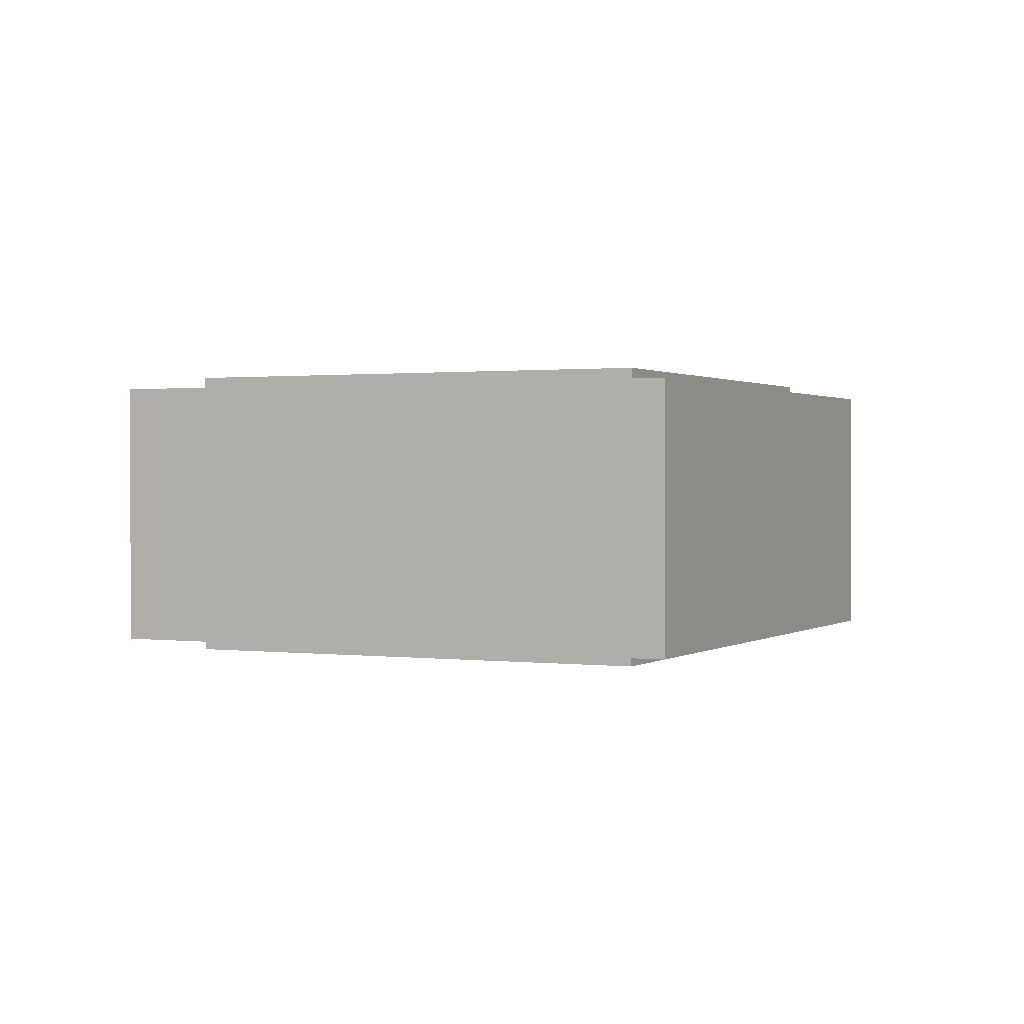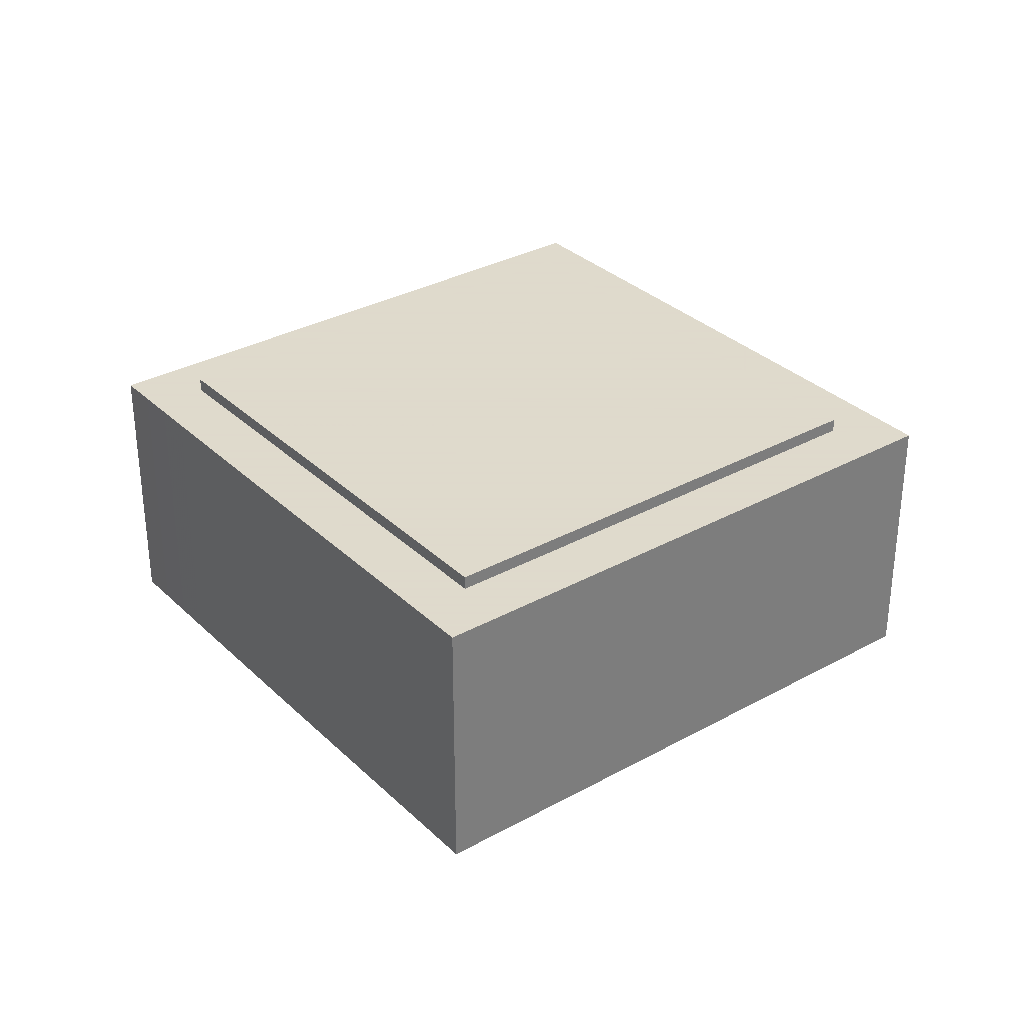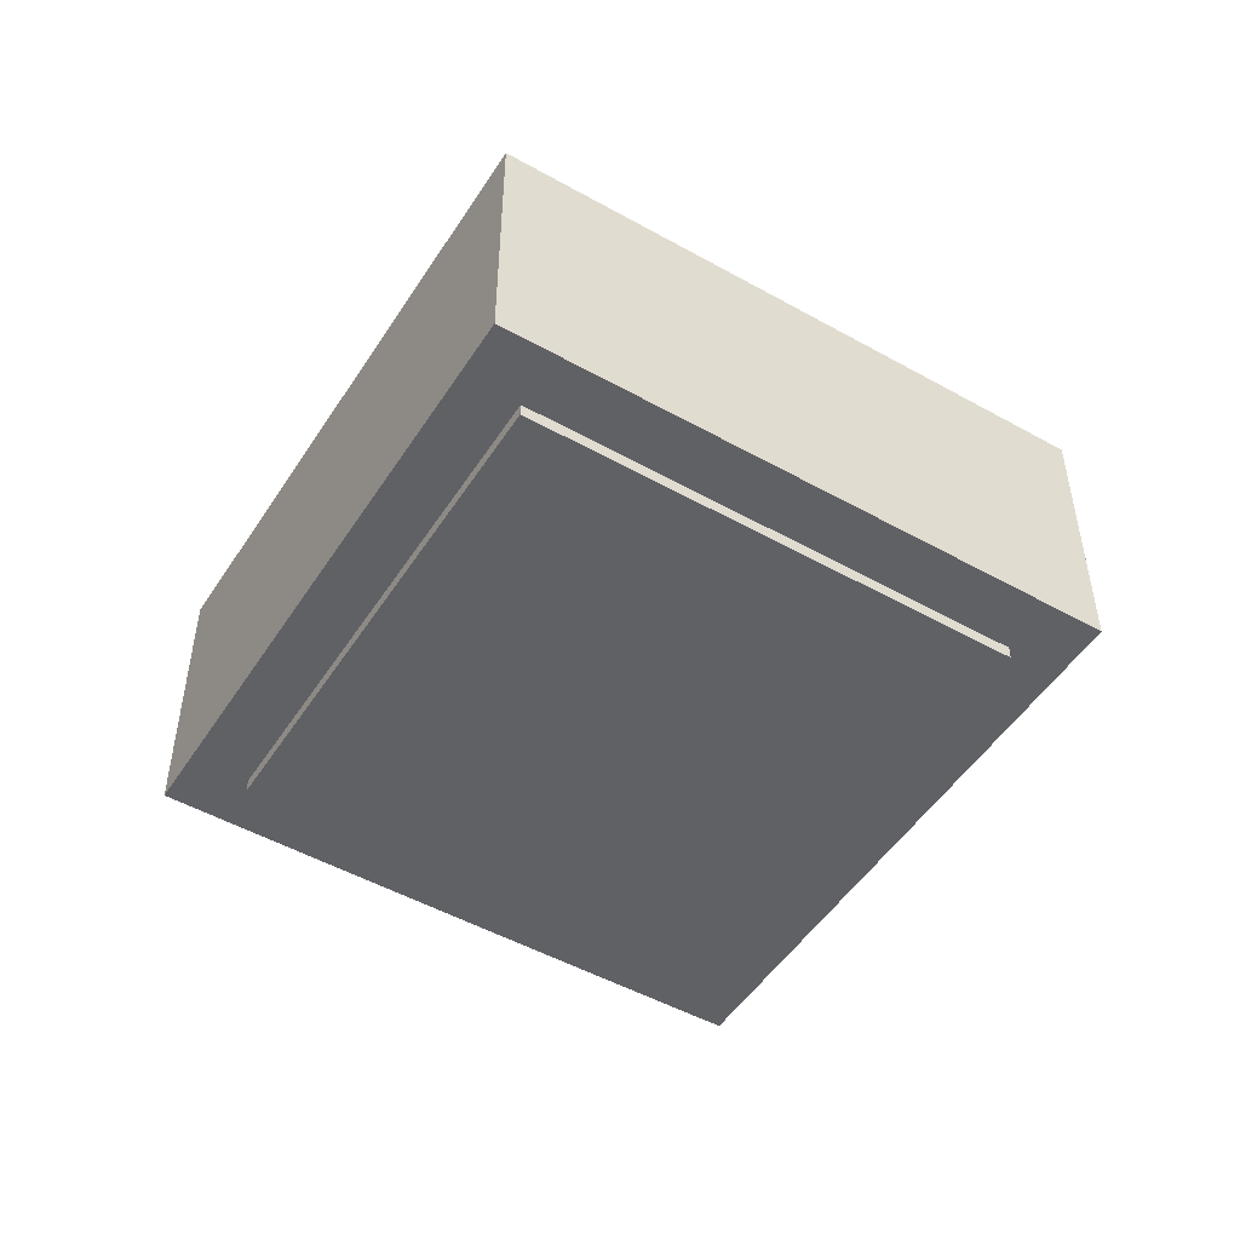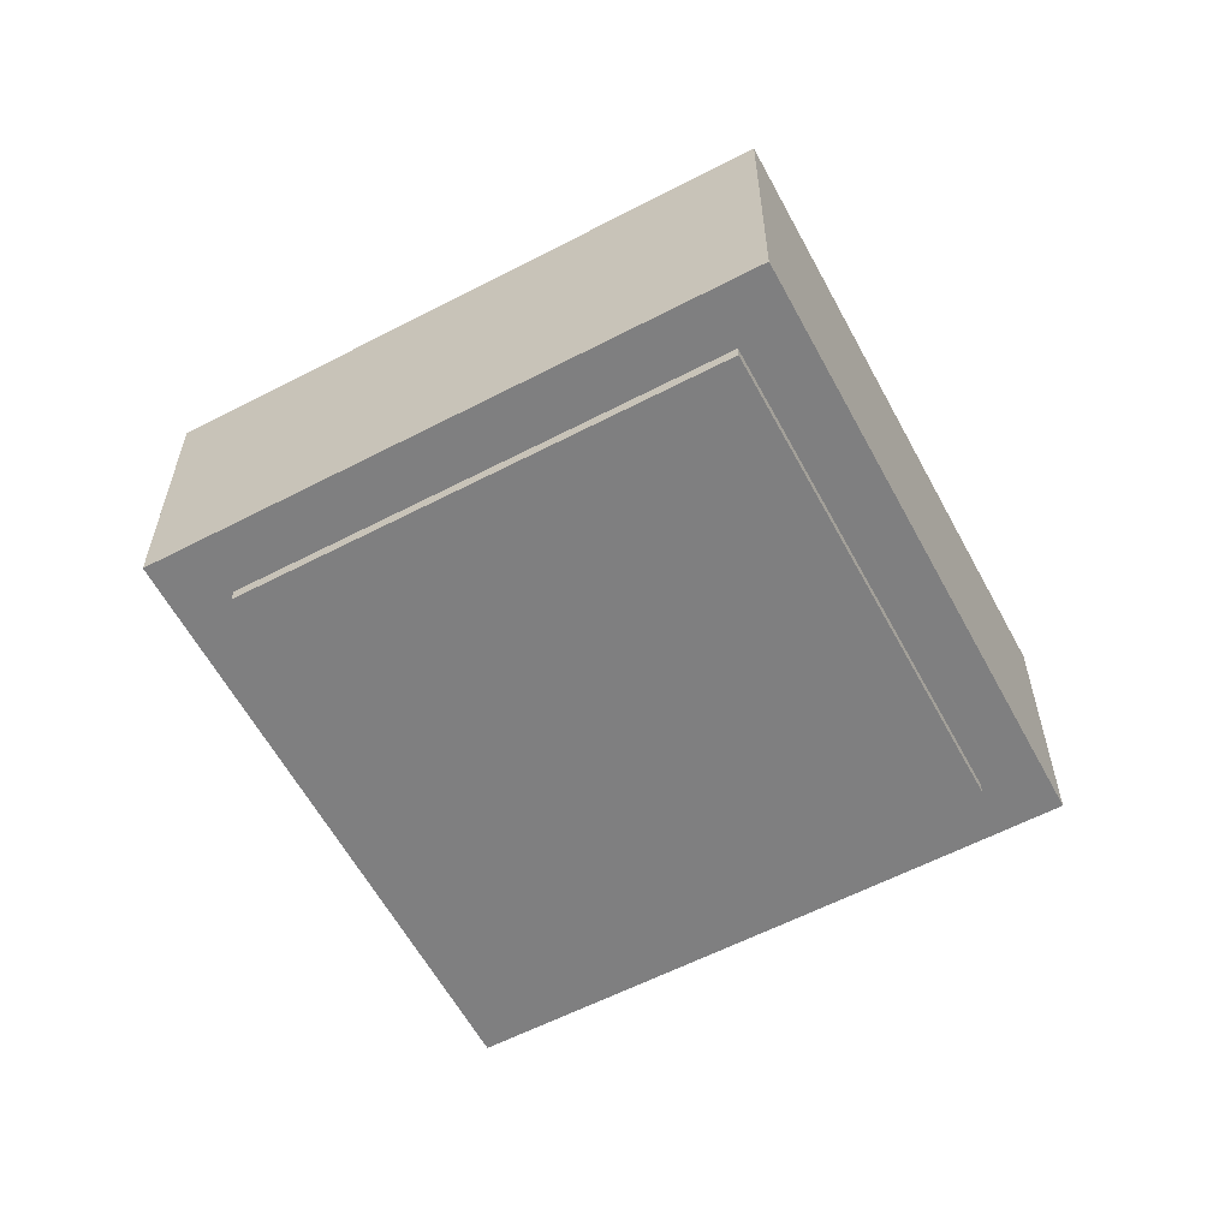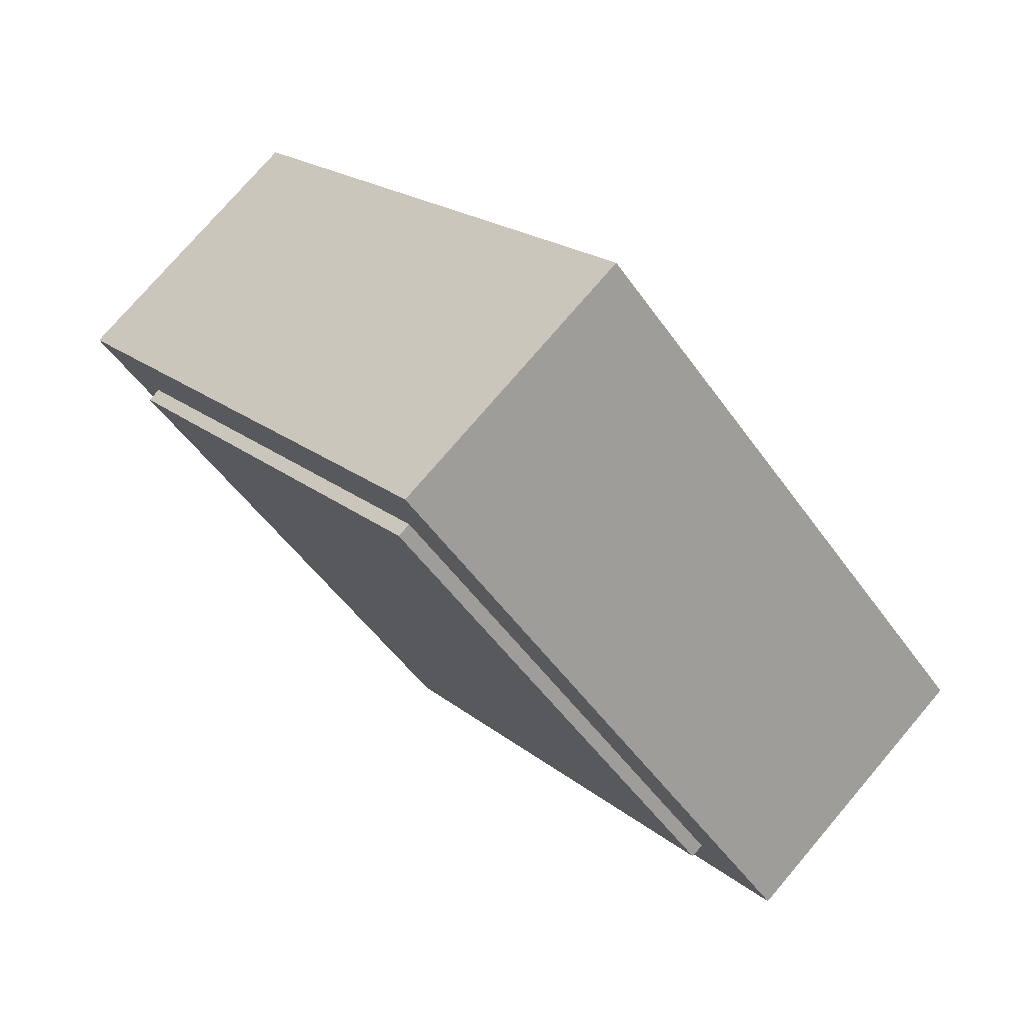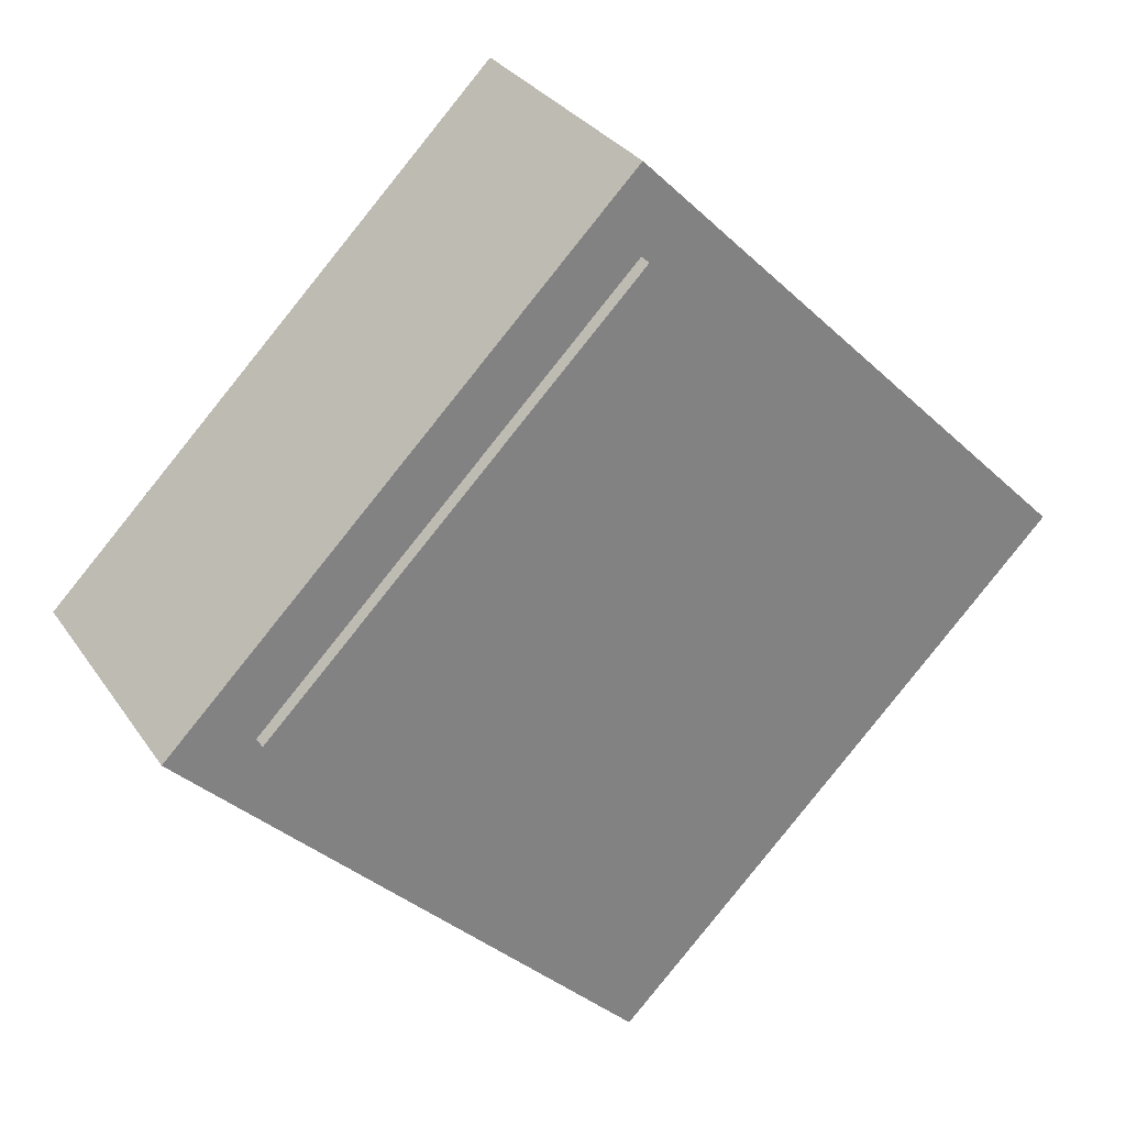
<metadata>
{"format":"obj","ext":"obj","renderer":"f3d","projection":"perspective","resolution":1024,"background":"white","views":[{"elev":0.9,"azim":-19.5,"up":"+Z"},{"elev":32.4,"azim":7.4,"up":"+Z"},{"elev":-49.8,"azim":103.3,"up":"+Z"},{"elev":-59.7,"azim":163.1,"up":"+Z"},{"elev":75.5,"azim":40.4,"up":"+Y"},{"elev":30.3,"azim":152.1,"up":"+Y"}]}
</metadata>
<code>
v 0.2342 -0.03203 0.1
v 0.2326 -0.03038 0.1
v 0.2279 -0.02564 0.1
v 0.2203 -0.01808 0.1
v 0.2102 -0.007974 0.1
v 0.1978 0.004388 0.1
v 0.1835 0.01873 0.1
v 0.1675 0.03477 0.1
v 0.1501 0.05223 0.1
v 0.1316 0.07082 0.1
v 0.1123 0.09028 0.1
v 0.09239 0.1103 0.1
v 0.07225 0.1306 0.1
v 0.3968 0.4551 0.1
v 0.7214 0.1306 0.1
v 0.3968 -0.1938 0.1
v 0.3952 -0.1922 0.1
v 0.3904 -0.1875 0.1
v 0.3828 -0.18 0.1
v 0.3727 -0.1699 0.1
v 0.3604 -0.1576 0.1
v 0.346 -0.1434 0.1
v 0.33 -0.1274 0.1
v 0.3125 -0.11 0.1
v 0.2939 -0.09154 0.1
v 0.2745 -0.07218 0.1
v 0.2545 -0.05225 0.1
v 0.2342 -0.03203 -0.1
v 0.2326 -0.03038 -0.1
v 0.2279 -0.02564 -0.1
v 0.2203 -0.01808 -0.1
v 0.2102 -0.007974 -0.1
v 0.1978 0.004388 -0.1
v 0.1835 0.01873 -0.1
v 0.1675 0.03477 -0.1
v 0.1501 0.05223 -0.1
v 0.1316 0.07082 -0.1
v 0.1123 0.09028 -0.1
v 0.09239 0.1103 -0.1
v 0.07225 0.1306 -0.1
v 0.3968 0.4551 -0.1
v 0.7214 0.1306 -0.1
v 0.3968 -0.1938 -0.1
v 0.3952 -0.1922 -0.1
v 0.3904 -0.1875 -0.1
v 0.3828 -0.18 -0.1
v 0.3727 -0.1699 -0.1
v 0.3604 -0.1576 -0.1
v 0.346 -0.1434 -0.1
v 0.33 -0.1274 -0.1
v 0.3125 -0.11 -0.1
v 0.2939 -0.09154 -0.1
v 0.2745 -0.07218 -0.1
v 0.2545 -0.05225 -0.1
v 0.2342 -0.03203 -0.1
v 0.2342 -0.03203 0.1
v 0.2326 -0.03038 -0.1
v 0.2326 -0.03038 0.1
v 0.2279 -0.02564 -0.1
v 0.2279 -0.02564 0.1
v 0.2203 -0.01808 -0.1
v 0.2203 -0.01808 0.1
v 0.2102 -0.007974 -0.1
v 0.2102 -0.007974 0.1
v 0.1978 0.004388 -0.1
v 0.1978 0.004388 0.1
v 0.1835 0.01873 -0.1
v 0.1835 0.01873 0.1
v 0.1675 0.03477 -0.1
v 0.1675 0.03477 0.1
v 0.1501 0.05223 -0.1
v 0.1501 0.05223 0.1
v 0.1316 0.07082 -0.1
v 0.1316 0.07082 0.1
v 0.1123 0.09028 -0.1
v 0.1123 0.09028 0.1
v 0.09239 0.1103 -0.1
v 0.09239 0.1103 0.1
v 0.07225 0.1306 -0.1
v 0.07225 0.1306 0.1
v 0.3968 0.4551 -0.1
v 0.3968 0.4551 0.1
v 0.7214 0.1306 -0.1
v 0.7214 0.1306 0.1
v 0.3968 -0.1938 -0.1
v 0.3968 -0.1938 0.1
v 0.3952 -0.1922 -0.1
v 0.3952 -0.1922 0.1
v 0.3904 -0.1875 -0.1
v 0.3904 -0.1875 0.1
v 0.3828 -0.18 -0.1
v 0.3828 -0.18 0.1
v 0.3727 -0.1699 -0.1
v 0.3727 -0.1699 0.1
v 0.3604 -0.1576 -0.1
v 0.3604 -0.1576 0.1
v 0.346 -0.1434 -0.1
v 0.346 -0.1434 0.1
v 0.33 -0.1274 -0.1
v 0.33 -0.1274 0.1
v 0.3125 -0.11 -0.1
v 0.3125 -0.11 0.1
v 0.2939 -0.09154 -0.1
v 0.2939 -0.09154 0.1
v 0.2745 -0.07218 -0.1
v 0.2745 -0.07218 0.1
v 0.2545 -0.05225 -0.1
v 0.2545 -0.05225 0.1
f 13 15 14
f 12 15 13
f 12 16 15
f 11 16 12
f 10 16 11
f 9 16 10
f 8 16 9
f 7 16 8
f 6 16 7
f 5 16 6
f 4 16 5
f 3 16 4
f 2 16 3
f 1 16 2
f 27 16 1
f 26 16 27
f 25 16 26
f 24 16 25
f 23 16 24
f 22 16 23
f 21 16 22
f 20 16 21
f 19 16 20
f 18 16 19
f 17 16 18
f 40 41 42
f 39 40 42
f 39 42 43
f 38 39 43
f 37 38 43
f 36 37 43
f 35 36 43
f 34 35 43
f 33 34 43
f 32 33 43
f 31 32 43
f 30 31 43
f 29 30 43
f 28 29 43
f 54 28 43
f 53 54 43
f 52 53 43
f 51 52 43
f 50 51 43
f 49 50 43
f 48 49 43
f 47 48 43
f 46 47 43
f 45 46 43
f 44 45 43
f 56 58 57 55
f 58 60 59 57
f 60 62 61 59
f 62 64 63 61
f 64 66 65 63
f 66 68 67 65
f 68 70 69 67
f 70 72 71 69
f 72 74 73 71
f 74 76 75 73
f 76 78 77 75
f 78 80 79 77
f 80 82 81 79
f 82 84 83 81
f 84 86 85 83
f 86 88 87 85
f 88 90 89 87
f 90 92 91 89
f 92 94 93 91
f 94 96 95 93
f 96 98 97 95
f 98 100 99 97
f 100 102 101 99
f 102 104 103 101
f 104 106 105 103
f 106 108 107 105
f 108 56 55 107
v 0.6604 0.1306 0.11
v 0.3968 -0.1329 0.11
v 0.1332 0.1306 0.11
v 0.3968 0.3942 0.11
v 0.6604 0.1306 -0.11
v 0.3968 -0.1329 -0.11
v 0.1332 0.1306 -0.11
v 0.3968 0.3942 -0.11
v 0.6604 0.1306 -0.11
v 0.6604 0.1306 0.11
v 0.3968 -0.1329 -0.11
v 0.3968 -0.1329 0.11
v 0.1332 0.1306 -0.11
v 0.1332 0.1306 0.11
v 0.3968 0.3942 -0.11
v 0.3968 0.3942 0.11
f 111 109 112
f 110 109 111
f 115 116 113
f 114 115 113
f 118 120 119 117
f 120 122 121 119
f 122 124 123 121
f 124 118 117 123

</code>
